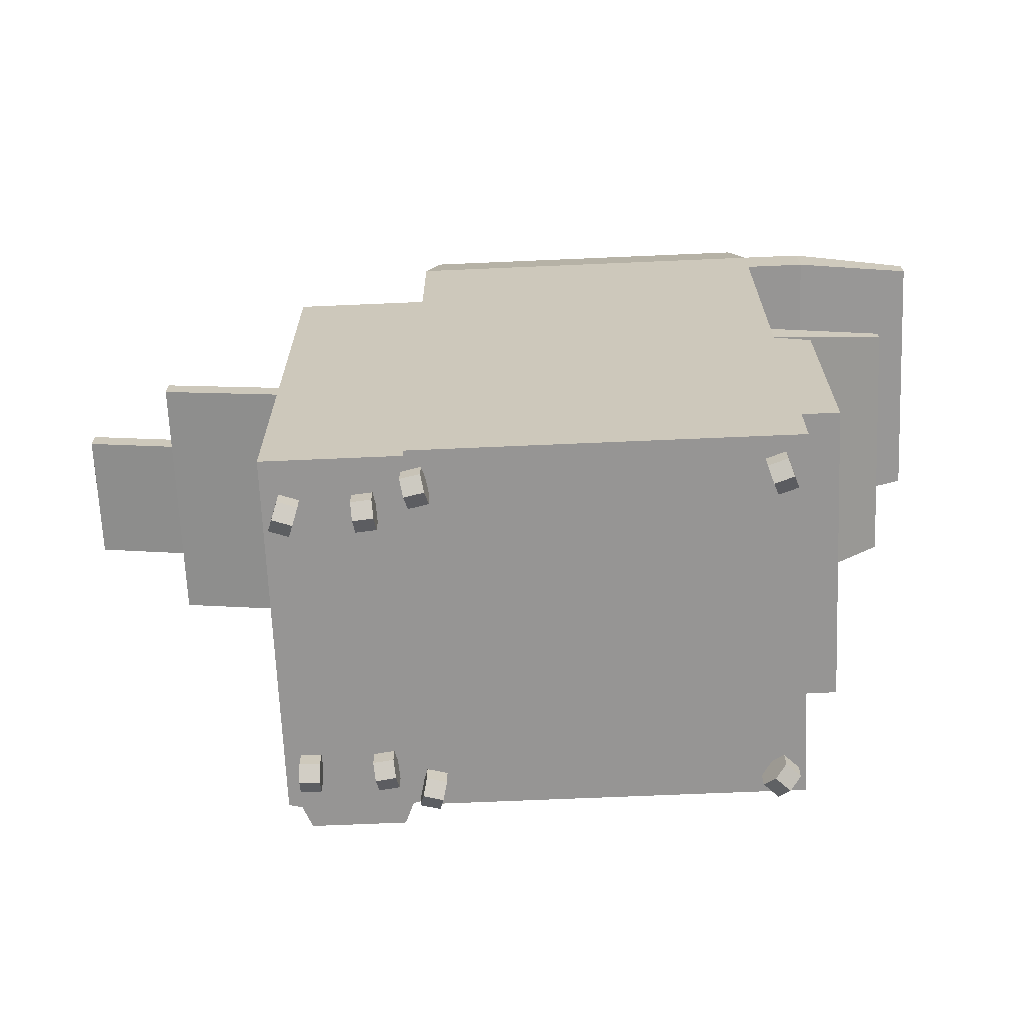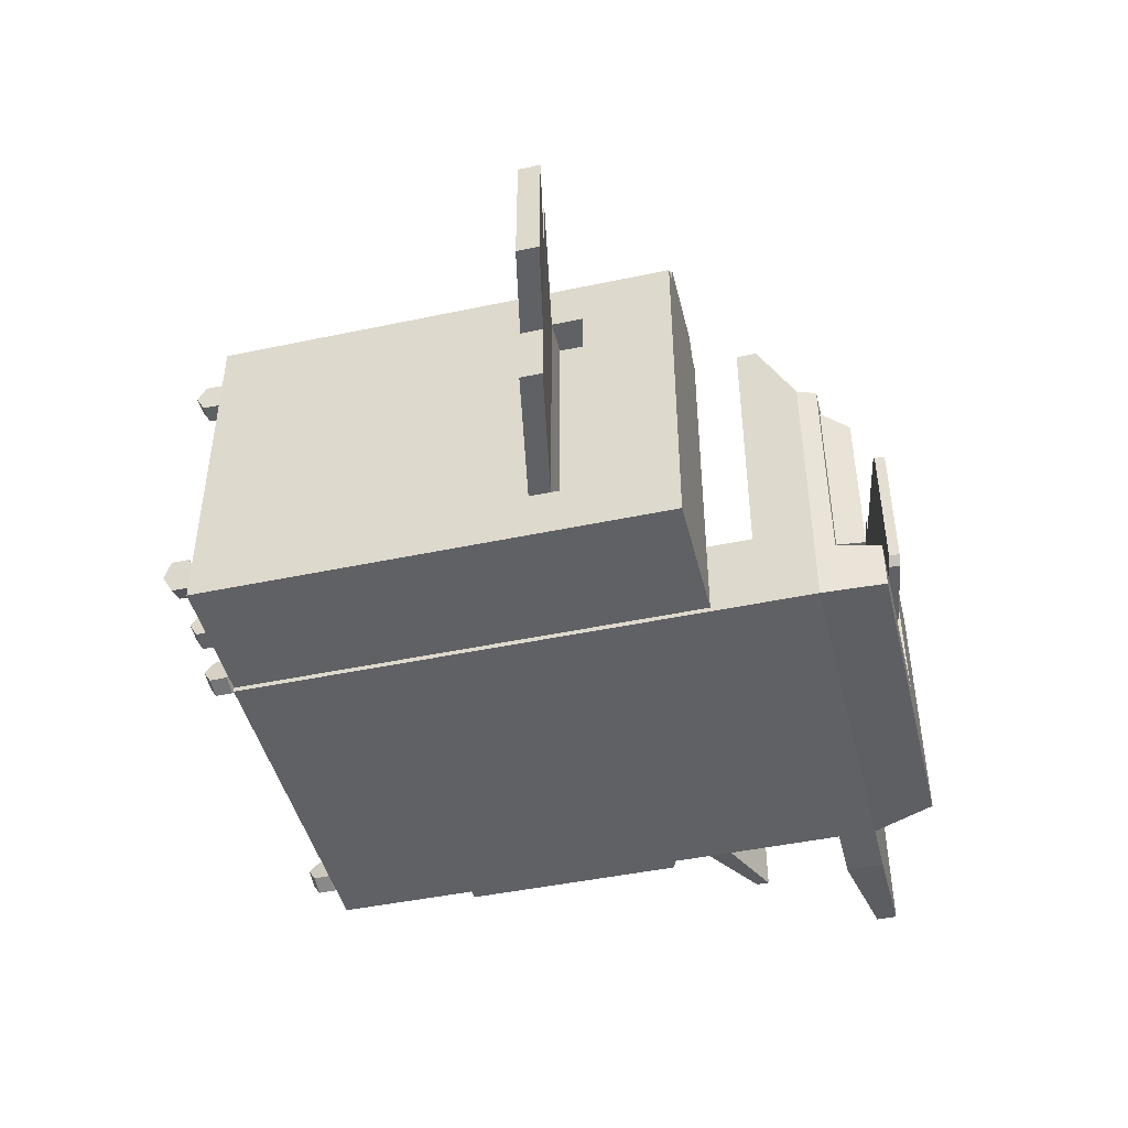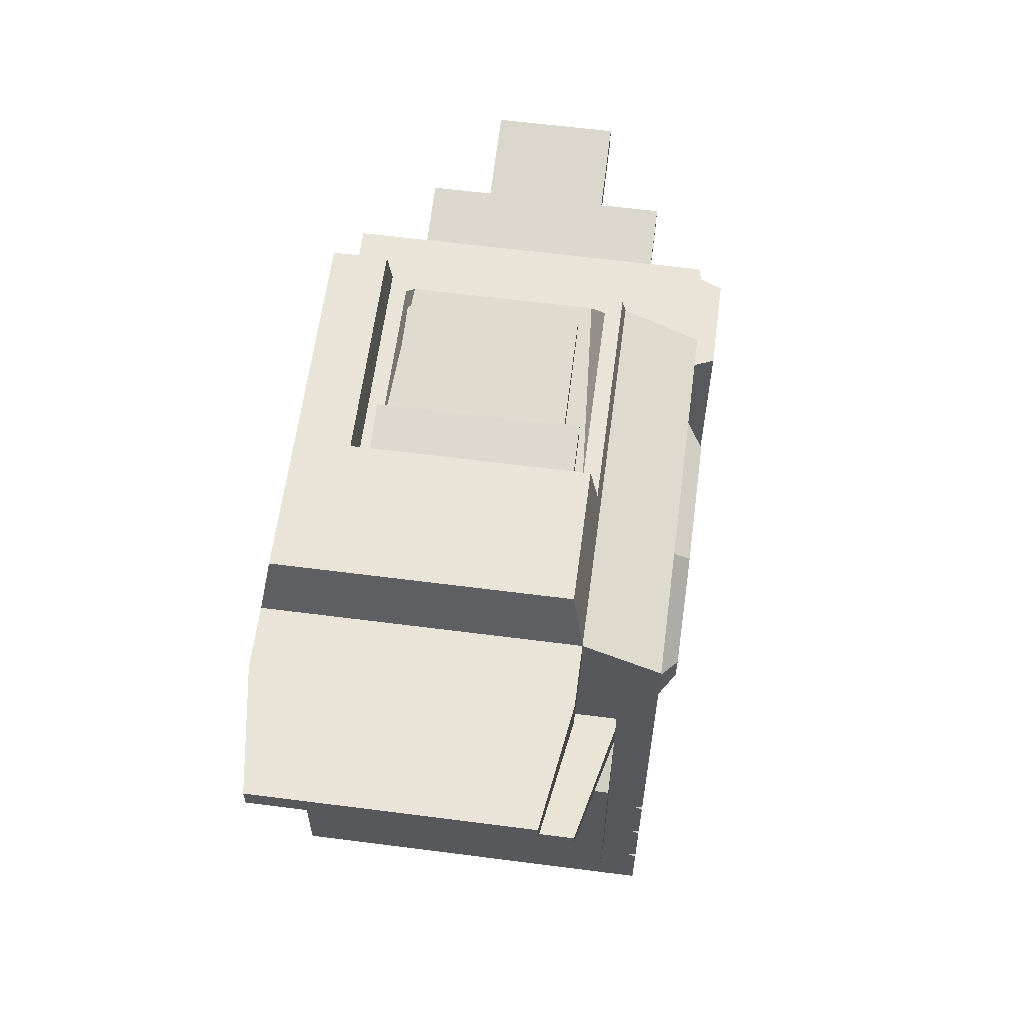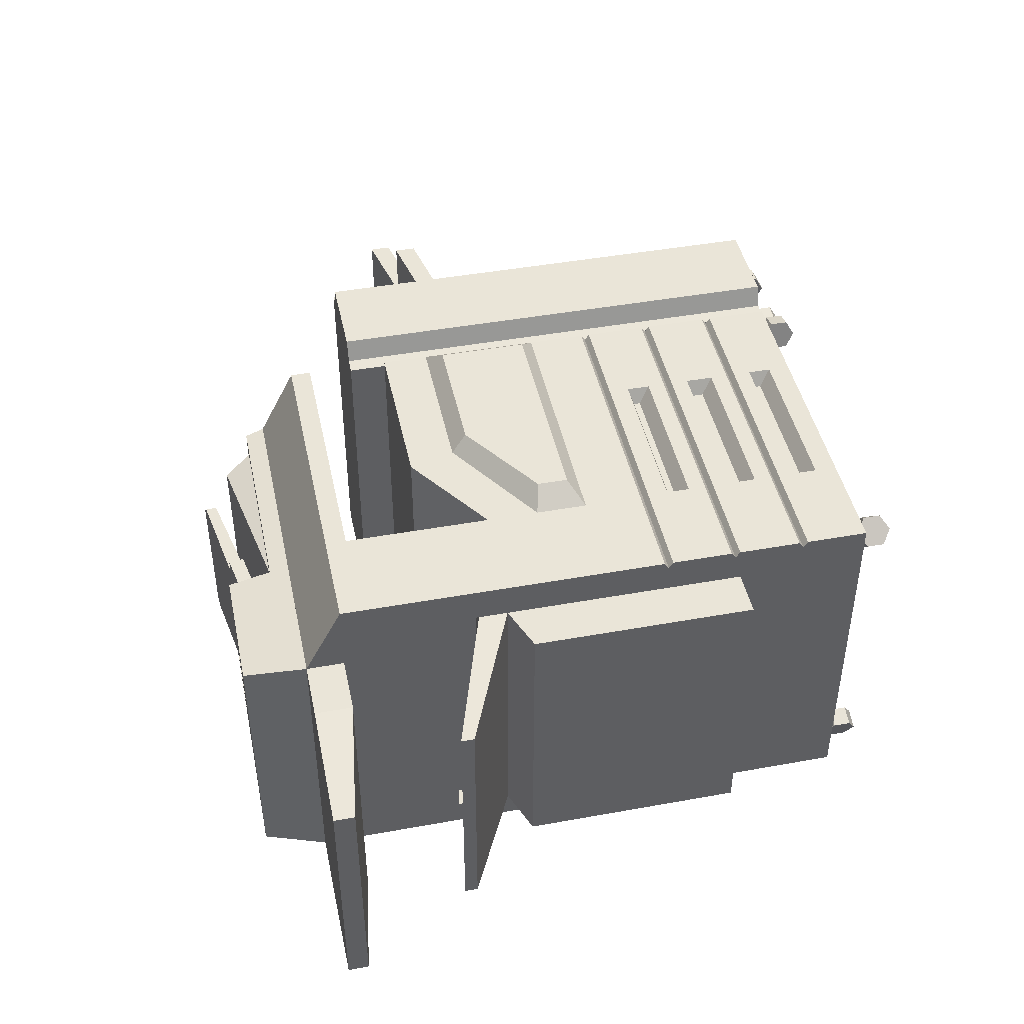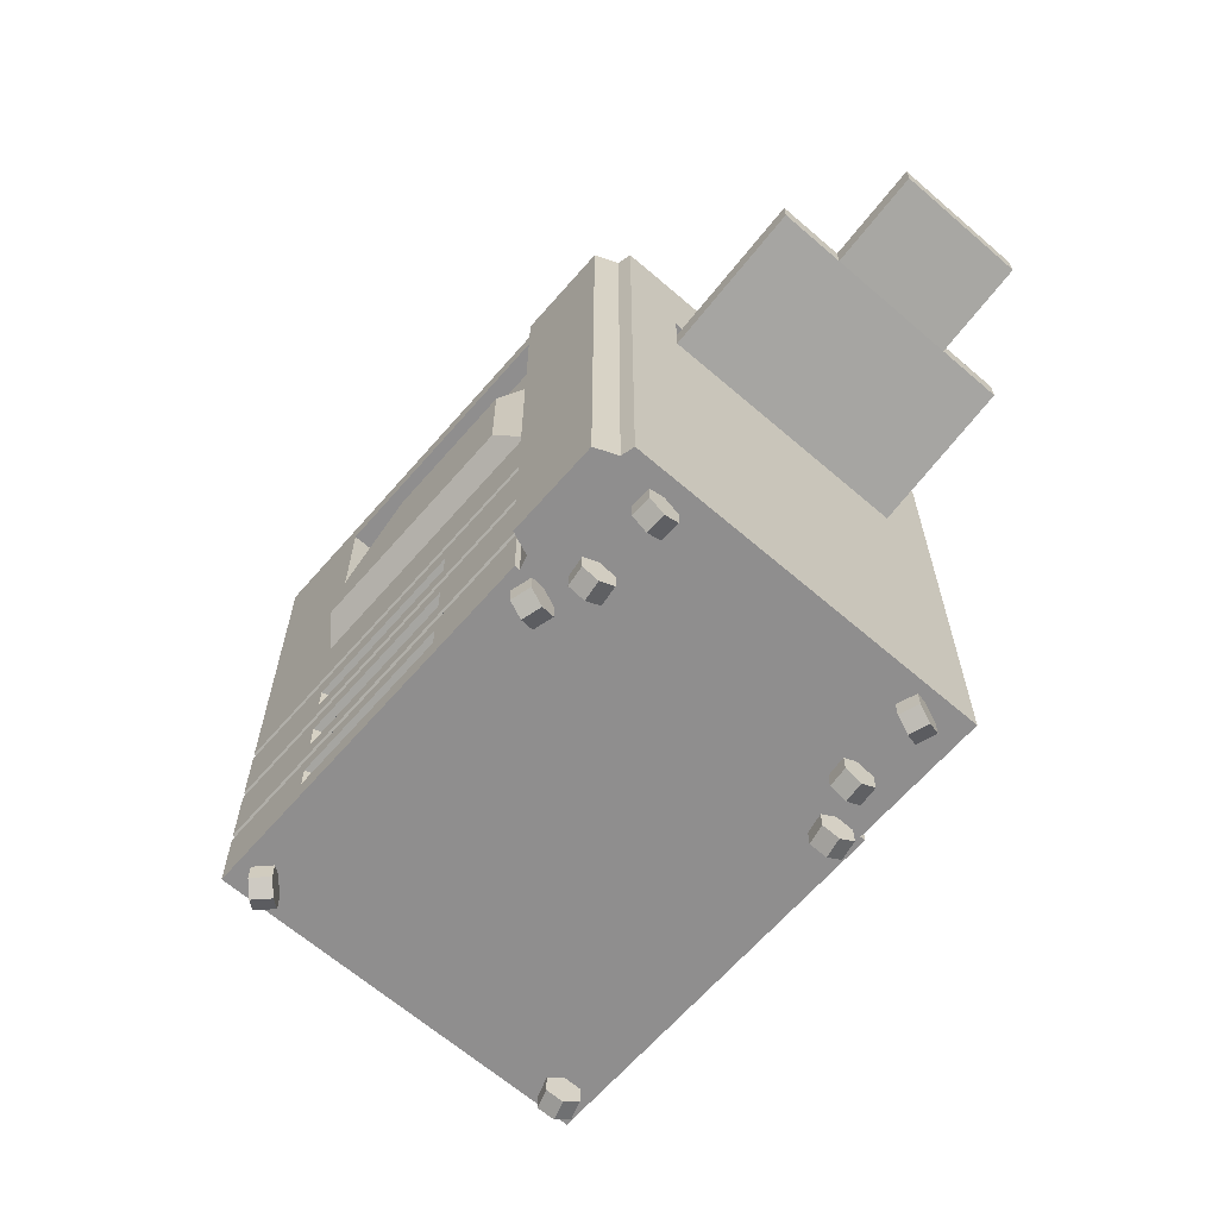
<metadata>
{"format":"obj","ext":"obj","renderer":"f3d","projection":"perspective","resolution":1024,"background":"white","views":[{"elev":-67.6,"azim":-177.5,"up":"+Y"},{"elev":-45.5,"azim":103.7,"up":"+Z"},{"elev":61.0,"azim":-82.5,"up":"+Y"},{"elev":44.7,"azim":-101.9,"up":"+Z"},{"elev":-65.0,"azim":49.0,"up":"+Y"}]}
</metadata>
<code>
v -28.36 5.293 28.36
v 28.36 5.293 28.36
v -28.36 95.37 -28.36
v 28.36 95.37 -28.36
v -28.36 5.293 -28.36
v 28.36 5.293 -28.36
v -28.36 95.37 17.01
v -28.36 89.47 28.36
v 28.36 95.37 17.01
v 28.36 89.47 28.36
v -28.36 89.47 -28.36
v -28.36 89.47 17.01
v -37.51 89.47 -28.36
v -37.51 89.47 17.01
v -37.51 95.37 17.01
v -37.51 95.37 -28.36
v -56.03 92.12 -25.58
v -56.03 92.12 14.24
v -56.03 95.37 14.24
v -56.03 95.37 -25.58
v -24.8 95.37 -28.36
v -13.13 95.37 17.01
v -13.13 89.47 28.36
v -28.36 86.26 28.36
v -13.13 86.26 28.36
v 28.36 86.26 28.36
v 28.36 86.26 -28.36
v -24.8 86.26 -28.36
v -28.36 86.26 -28.36
v -28.36 67.92 28.36
v -13.13 63.36 28.36
v 28.36 73.27 28.36
v 28.36 69.75 -28.36
v -28.36 67.92 -28.36
v -28.36 63.36 22.75
v 1.513 73.27 28.36
v 28.36 73.27 -19.82
v 28.36 86.26 -19.82
v 28.36 95.37 -19.82
v -28.36 63.36 -23.91
v -13.13 63.36 -19.82
v 1.513 73.27 -19.82
v -13.13 86.26 -19.82
v -13.13 55.3 28.36
v 3.536 66 28.36
v 28.36 66 28.36
v 28.36 66 -19.82
v -28.36 25.59 -23.91
v -28.36 25.59 22.75
v -13.13 47.33 28.36
v 28.36 47.33 28.36
v 28.36 47.33 -19.82
v -35.62 60.59 -23.91
v -35.62 25.59 -23.91
v -35.62 25.59 22.75
v -35.62 60.59 22.75
v 24.8 95.37 -25.51
v -24.8 95.37 -25.51
v -24.8 95.37 14.17
v 24.8 95.37 14.17
v -28.36 67.92 -23.91
v -28.36 67.92 22.75
v -48.83 72.7 18.75
v -48.83 74.76 18.75
v -48.83 74.76 -19.91
v -48.83 72.7 -19.91
v -28.36 71.92 22.75
v -28.36 71.92 -23.91
v -25.47 71.92 22.75
v -25.47 71.92 -23.91
v -25.47 67.92 -23.91
v -25.47 67.92 22.75
v -3.468 94.24 19.19
v -3.468 90.6 26.18
v 11.28 90.6 26.18
v 11.28 94.24 19.19
v -9.069 95.03 17.68
v -9.069 89.82 27.7
v 19.99 89.82 27.7
v 19.99 95.03 17.68
v -9.633 49.7 31.25
v 24.86 49.7 31.25
v 4.224 63.63 31.25
v -9.633 54.43 31.25
v 24.86 63.63 31.25
v -12.89 19.03 28.36
v 12.89 19.03 28.36
v 12.89 23.34 28.36
v -12.89 23.34 28.36
v -12.89 30.14 28.36
v 12.89 30.14 28.36
v 12.89 33.76 28.36
v -12.89 33.76 28.36
v -12.89 8.693 28.36
v 12.89 8.693 28.36
v 12.89 12.23 28.36
v -12.89 12.23 28.36
v -11.59 20.79 25.96
v 11.59 20.79 25.96
v 11.59 22.49 25.96
v -11.59 22.49 25.96
v -11.59 31.89 25.96
v 11.59 31.89 25.96
v 11.59 32.92 25.96
v -11.59 32.92 25.96
v -11.59 10.45 25.96
v 11.59 10.45 25.96
v 11.59 11.39 25.96
v -11.59 11.39 25.96
v -28.36 27.42 28.36
v -28.36 26.06 28.36
v 28.36 27.42 28.36
v 28.36 26.06 28.36
v -28.36 36.92 28.36
v -28.36 38.28 28.36
v 28.36 36.92 28.36
v 28.36 38.28 28.36
v -28.36 14.95 28.36
v -28.36 16.31 28.36
v 28.36 14.95 28.36
v 28.36 16.31 28.36
v -28.36 37.6 27.33
v 28.36 37.6 27.33
v -28.36 26.74 27.33
v 28.36 26.74 27.33
v -28.36 15.63 27.33
v 28.36 15.63 27.33
v 27.8 4.038 21.71
v 27.8 1.346 21.71
v 28.41 0 23.96
v 29.01 1.346 26.21
v 29.01 4.038 26.21
v 28.41 5.384 23.96
v 24.88 4.038 22.49
v 24.88 1.346 22.49
v 25.49 0 24.74
v 26.09 1.346 26.99
v 26.09 4.038 26.99
v 25.49 5.384 24.74
v 35.52 4.038 18.84
v 35.52 1.346 18.84
v 35.21 0 21.15
v 34.89 1.346 23.46
v 34.89 4.038 23.46
v 35.21 5.384 21.15
v 32.53 4.038 18.43
v 32.53 1.346 18.43
v 32.21 0 20.74
v 31.9 1.346 23.05
v 31.9 4.038 23.05
v 32.21 5.384 20.74
v 46.34 4.038 18.57
v 46.34 1.346 18.57
v 46.43 0 20.9
v 46.51 1.346 23.23
v 46.51 4.038 23.23
v 46.43 5.384 20.9
v 43.32 4.038 18.67
v 43.32 1.346 18.67
v 43.41 0 21
v 43.49 1.346 23.33
v 43.49 4.038 23.33
v 43.41 5.384 21
v 46.21 4.038 -23.01
v 46.21 1.346 -23.01
v 46.98 0 -20.81
v 47.75 1.346 -18.6
v 47.75 4.038 -18.6
v 46.98 5.384 -20.81
v 43.36 4.038 -22.01
v 43.36 1.346 -22.01
v 44.13 0 -19.81
v 44.9 1.346 -17.61
v 44.9 4.038 -17.61
v 44.13 5.384 -19.81
v 35.96 4.038 -22.49
v 35.96 1.346 -22.49
v 35.75 0 -20.17
v 35.54 1.346 -17.85
v 35.54 4.038 -17.85
v 35.75 5.384 -20.17
v 32.96 4.038 -22.77
v 32.96 1.346 -22.77
v 32.74 0 -20.45
v 32.53 1.346 -18.12
v 32.53 4.038 -18.12
v 32.74 5.384 -20.45
v -22.23 4.038 -25.42
v -22.23 1.346 -25.42
v -22.98 0 -23.21
v -23.73 1.346 -21.01
v -23.73 4.038 -21.01
v -22.98 5.384 -23.21
v -25.1 4.038 -26.39
v -25.1 1.346 -26.39
v -25.84 0 -24.19
v -26.59 1.346 -21.98
v -26.59 4.038 -21.98
v -25.84 5.384 -24.19
v 28.9 4.038 -25.67
v 28.9 1.346 -25.67
v 28.43 0 -23.39
v 27.95 1.346 -21.11
v 27.95 4.038 -21.11
v 28.43 5.384 -23.39
v 25.95 4.038 -26.29
v 25.95 1.346 -26.29
v 25.47 0 -24.01
v 24.99 1.346 -21.73
v 24.99 4.038 -21.73
v 25.47 5.384 -24.01
v -24.99 4.038 21.63
v -24.99 1.346 21.63
v -23.35 0 23.28
v -21.7 1.346 24.93
v -21.7 4.038 24.93
v -23.35 5.384 23.28
v -27.13 4.038 23.77
v -27.13 1.346 23.77
v -25.48 0 25.42
v -23.83 1.346 27.07
v -23.83 4.038 27.07
v -25.48 5.384 25.42
v 28.36 5.293 27.58
v 48.97 5.293 27.58
v 28.36 79.17 27.58
v 48.97 79.17 27.58
v 28.36 79.17 -27.58
v 48.97 79.17 -27.58
v 28.36 5.293 -27.58
v 48.97 5.293 -27.58
v 30.31 5.293 28.09
v 47.02 5.293 28.09
v 47.02 79.17 28.09
v 30.31 79.17 28.09
v 31.66 5.293 31.37
v 45.67 5.293 31.37
v 45.67 79.17 31.37
v 31.66 79.17 31.37
v 48.97 56.77 -19.42
v 48.97 56.77 19.42
v 48.97 65.01 -19.42
v 48.97 65.01 19.42
v 48.97 60.11 19.42
v 48.97 60.11 -19.42
v 43.56 60.11 19.42
v 43.56 60.11 -19.42
v 43.56 65.01 -19.42
v 43.56 65.01 19.42
v 70.85 61.05 -19.42
v 70.85 61.05 19.42
v 70.85 64.38 -19.42
v 70.85 64.38 19.42
v 70.85 64.38 -9.71
v 70.85 61.05 -9.71
v 70.85 64.38 9.71
v 70.85 61.05 9.71
v 84.83 64.03 -9.71
v 84.83 64.03 9.71
v 84.83 67.36 -9.71
v 84.83 67.36 9.71
f 10 23 25 26
f 57 58 59 60
f 4 27 28 21
f 2 1 5 6
f 9 38 39
f 7 12 8
f 73 74 75 76
f 12 24 8
f 18 19 20 17
f 29 24 12 11
f 12 14 13 11
f 12 7 15 14
f 15 7 3 16
f 3 11 13 16
f 14 18 17 13
f 14 15 19 18
f 19 15 16 20
f 16 13 17 20
f 11 21 28 29
f 3 21 11
f 7 8 23 22
f 24 25 23 8
f 30 31 25 24
f 34 28 27 33
f 29 28 34
f 34 61 68 29
f 44 45 36 31
f 46 47 37 32
f 53 54 55 56
f 30 35 122 115
f 32 36 45 46
f 37 47 33
f 38 37 33 27
f 38 27 4 39
f 5 48 40 34
f 31 36 42 41
f 36 32 37 42
f 25 31 41 43
f 26 25 43 38
f 42 43 41
f 81 82 83 84
f 85 83 82
f 51 52 47 46
f 33 47 52 6
f 5 34 33 6
f 115 117 51 50 44 31 30
f 52 51 117 123
f 37 38 43 42
f 40 48 54 53
f 48 49 55 54
f 49 35 56 55
f 35 40 53 56
f 22 9 60 59
f 9 39 57 60
f 7 22 59
f 4 21 58 57
f 39 4 57
f 21 3 58
f 58 3 7 59
f 10 26 38 9
f 40 61 34
f 63 64 65 66
f 69 70 71 72
f 35 30 62
f 24 67 62 30
f 35 62 64 63
f 62 61 65 64
f 61 40 66 65
f 40 35 63 66
f 29 68 67 24
f 67 68 70 69
f 68 61 71 70
f 61 62 72 71
f 62 67 69 72
f 77 78 74 73
f 78 79 75 74
f 79 80 76 75
f 80 77 73 76
f 22 23 78 77
f 23 10 79 78
f 10 9 80 79
f 9 22 77 80
f 50 51 82 81
f 45 44 84 83
f 44 50 81 84
f 46 45 83 85
f 51 46 85 82
f 98 99 100 101
f 102 103 104 105
f 106 107 108 109
f 119 121 87 86
f 113 111 89 88
f 110 112 91 90
f 116 114 93 92
f 1 2 95 94
f 2 120 96 95
f 120 118 97 96
f 86 87 99 98
f 87 88 100 99
f 88 89 101 100
f 89 86 98 101
f 90 91 103 102
f 91 92 104 103
f 92 93 105 104
f 93 90 102 105
f 94 95 107 106
f 95 96 108 107
f 96 97 109 108
f 97 94 106 109
f 111 119 86 89
f 112 116 92 91
f 114 110 90 93
f 118 1 94 97
f 121 113 88 87
f 110 124 125 112
f 115 122 123 117
f 119 126 127 121
f 123 122 114 116
f 125 124 111 113
f 127 126 118 120
f 122 49 124
f 122 35 49
f 126 124 49
f 1 118 126 5
f 5 126 49 48
f 111 124 126 119
f 122 124 110 114
f 52 123 125 6
f 125 123 116 112
f 127 125 113 121
f 6 127 120 2
f 6 125 127
f 128 129 135 134
f 129 130 136 135
f 130 131 137 136
f 131 132 138 137
f 132 133 139 138
f 133 128 134 139
f 128 133 130 129
f 139 136 137 138
f 134 135 136 139
f 130 133 132 131
f 140 141 147 146
f 141 142 148 147
f 142 143 149 148
f 143 144 150 149
f 144 145 151 150
f 145 140 146 151
f 140 145 142 141
f 151 148 149 150
f 146 147 148 151
f 142 145 144 143
f 152 153 159 158
f 153 154 160 159
f 154 155 161 160
f 155 156 162 161
f 156 157 163 162
f 157 152 158 163
f 152 157 154 153
f 163 160 161 162
f 158 159 160 163
f 154 157 156 155
f 164 165 171 170
f 165 166 172 171
f 166 167 173 172
f 167 168 174 173
f 168 169 175 174
f 169 164 170 175
f 164 169 166 165
f 175 172 173 174
f 170 171 172 175
f 166 169 168 167
f 176 177 183 182
f 177 178 184 183
f 178 179 185 184
f 179 180 186 185
f 180 181 187 186
f 181 176 182 187
f 176 181 178 177
f 187 184 185 186
f 182 183 184 187
f 178 181 180 179
f 188 189 195 194
f 189 190 196 195
f 190 191 197 196
f 191 192 198 197
f 192 193 199 198
f 193 188 194 199
f 188 193 190 189
f 199 196 197 198
f 194 195 196 199
f 190 193 192 191
f 200 201 207 206
f 201 202 208 207
f 202 203 209 208
f 203 204 210 209
f 204 205 211 210
f 205 200 206 211
f 200 205 202 201
f 211 208 209 210
f 206 207 208 211
f 202 205 204 203
f 212 213 219 218
f 213 214 220 219
f 214 215 221 220
f 215 216 222 221
f 216 217 223 222
f 217 212 218 223
f 212 217 214 213
f 223 220 221 222
f 218 219 220 223
f 214 217 216 215
f 236 237 238 239
f 235 228 226
f 228 229 231 230
f 246 247 248 249
f 230 224 226 228
f 225 233 231
f 225 227 234 233
f 226 224 232 235
f 232 233 237 236
f 233 234 238 237
f 234 235 239 238
f 235 232 236 239
f 227 229 234
f 234 229 228 235
f 231 233 232 230
f 230 232 224
f 225 231 240 241
f 231 229 242 245 240
f 229 227 243 242
f 227 225 241 244 243
f 254 255 250 252
f 244 245 247 246
f 245 242 248 247
f 242 243 249 248
f 243 244 246 249
f 255 240 250
f 240 245 252 250
f 245 254 252
f 244 241 251 253
f 259 258 260 261
f 251 257 256 253
f 256 244 253
f 245 244 256 254
f 241 240 255 257
f 241 257 251
f 257 255 258 259
f 255 254 260 258
f 254 256 261 260
f 256 257 259 261
v -28.36 95.37 -28.36
v 28.36 95.37 -28.36
v -28.36 95.37 17.01
v 28.36 95.37 17.01
v -26.25 105.2 15.33
v -26.25 105.2 -26.67
v 26.25 105.2 -26.67
v -6.358 105.2 15.33
v -6.086 95.37 17.01
v -6.358 105.2 -18.73
v 26.25 105.2 -18.73
v 28.36 95.37 -18.73
v -6.086 95.37 -18.73
v -27.71 98.4 16.49
v -5.946 98.4 16.49
v 27.71 98.4 16.49
v 27.71 98.4 -18.43
v 27.71 98.4 -27.84
v -27.71 98.4 -27.84
v -5.946 98.4 -18.43
v -3.624 98.4 14.08
v 25.38 98.4 14.08
v 25.38 98.4 -16.02
v -3.624 98.4 -16.02
v 23.03 102.7 12.2
v 23.03 102.7 -14.14
v -6.222 103.3 -16.19
v -6.222 103.3 12.9
v -6.079 100.9 12.9
v -6.079 100.9 -16.19
v 1.314 104.6 -16.19
v 1.314 104.6 12.9
v 1.457 102.3 12.9
v 1.457 102.3 -16.19
v 1.314 104.6 -14.05
v 1.457 102.3 -14.05
v 1.314 104.6 10.76
v 1.457 102.3 10.76
v 17.93 107.3 -12.81
v 16.7 107.1 -14.05
v 18.07 105.7 -12.81
v 16.85 105.4 -14.05
v 17.93 107.3 9.518
v 16.7 107.1 10.76
v 18.07 105.7 9.518
v 16.85 105.4 10.76
v 1.314 104.6 4.025
v 12.39 106.4 3.782
v 12.47 106.4 -14.05
v 12.84 104.6 -14.05
v 12.84 104.6 3.76
v 1.457 102.3 3.76
f 267 271 272 268
f 274 270 264 262
f 272 278 279 268
f 279 280 267 268
f 275 276 269 266
f 273 265 270 274
f 267 280 275 266
f 271 267 266 269
f 262 263 273 274
f 264 270 276 275
f 277 276 270 265
f 265 273 278 277
f 279 278 273 263
f 263 262 280 279
f 275 280 262 264
f 292 296 297 295
f 272 271 281 278
f 282 286 287 285
f 276 277 283 282
f 277 278 284 283
f 278 281 285 284
f 281 276 282 285
f 282 283 286
f 283 284 287 286
f 284 285 287
f 271 269 289 288
f 269 276 290 289
f 276 281 291 290
f 281 271 288 291
f 288 296 292
f 289 290 294 293
f 297 291 295
f 291 288 292 295
f 288 289 308 296
f 302 300 304 306
f 290 291 297 313
f 298 289 293
f 299 298 293 294
f 290 299 294
f 297 296 310 311
f 296 308 309 310
f 298 299 307 305
f 312 313 297 311
f 301 300 302 303
f 304 305 307 306
f 301 305 304 300
f 307 303 302 306
f 308 289 298
f 305 309 308 298
f 310 309 305 301
f 311 310 301 303
f 307 312 311 303
f 299 313 312 307
f 290 313 299

</code>
